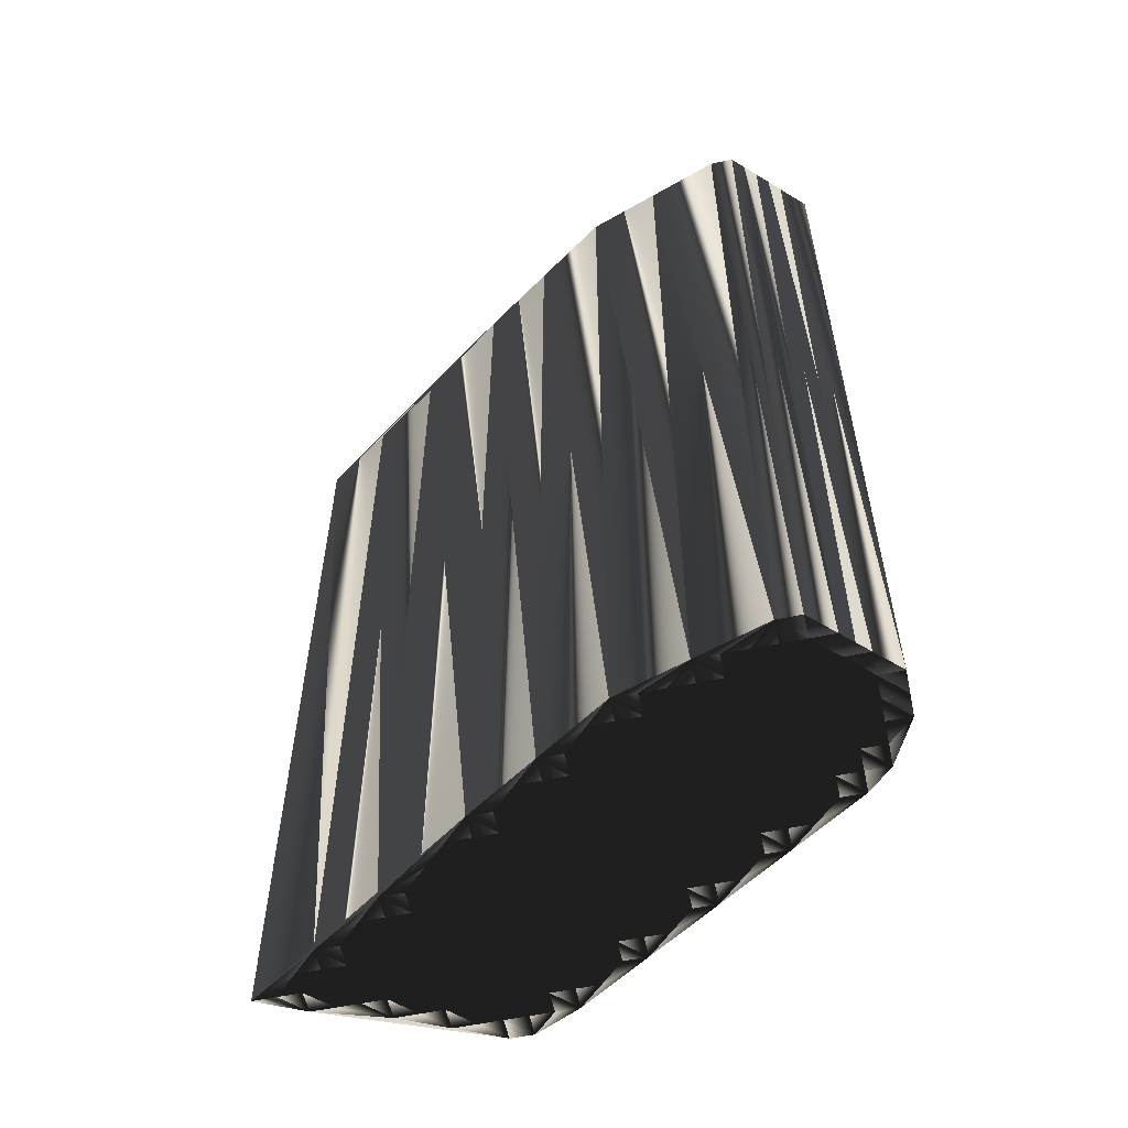
<metadata>
{"format":"obj","ext":"obj","renderer":"f3d","projection":"perspective","resolution":1024,"background":"white","views":[{"elev":-56.4,"azim":-77.5,"up":"+Z"}]}
</metadata>
<code>
v 214.7 442.7 0
v 214.7 443.5 0
v 215.5 441.9 0
v 215.5 442.7 0
v 215.5 443.5 0
v 215.5 444.3 0
v 215.5 445.1 0
v 215.5 445.9 0
v 216.3 441.1 0
v 216.3 441.9 0
v 216.3 442.7 0
v 216.3 443.5 0
v 216.3 444.3 0
v 216.3 445.1 0
v 216.3 445.9 0
v 216.3 446.7 0
v 216.3 447.5 0
v 216.3 448.3 0
v 217.1 440.3 0
v 217.1 441.1 0
v 217.1 441.9 0
v 217.1 442.7 0
v 217.1 443.5 0
v 217.1 444.3 0
v 217.1 445.1 0
v 217.1 445.9 0
v 217.1 446.7 0
v 217.1 447.5 0
v 217.1 448.3 0
v 217.1 449.1 0
v 217.9 440.3 0
v 217.9 441.1 0
v 217.9 441.9 0
v 217.9 442.7 0
v 217.9 443.5 0
v 217.9 444.3 0
v 217.9 445.1 0
v 217.9 445.9 0
v 217.9 446.7 0
v 217.9 447.5 0
v 217.9 448.3 0
v 217.9 449.1 0
v 217.9 449.9 0
v 217.9 450.7 0
v 218.7 440.3 0
v 218.7 441.1 0
v 218.7 441.9 0
v 218.7 442.7 0
v 218.7 443.5 0
v 218.7 444.3 0
v 218.7 445.1 0
v 218.7 445.9 0
v 218.7 446.7 0
v 218.7 447.5 0
v 218.7 448.3 0
v 218.7 449.1 0
v 218.7 449.9 0
v 218.7 450.7 0
v 218.7 451.5 0
v 219.5 441.1 0
v 219.5 441.9 0
v 219.5 442.7 0
v 219.5 443.5 0
v 219.5 444.3 0
v 219.5 445.1 0
v 219.5 445.9 0
v 219.5 446.7 0
v 219.5 447.5 0
v 219.5 448.3 0
v 219.5 449.1 0
v 219.5 449.9 0
v 219.5 450.7 0
v 219.5 451.5 0
v 219.5 452.3 0
v 219.5 453.1 0
v 220.3 441.1 0
v 220.3 441.9 0
v 220.3 442.7 0
v 220.3 443.5 0
v 220.3 444.3 0
v 220.3 445.1 0
v 220.3 445.9 0
v 220.3 446.7 0
v 220.3 447.5 0
v 220.3 448.3 0
v 220.3 449.1 0
v 220.3 449.9 0
v 220.3 450.7 0
v 220.3 451.5 0
v 220.3 452.3 0
v 220.3 453.1 0
v 220.3 453.9 0
v 221.1 441.9 0
v 221.1 442.7 0
v 221.1 443.5 0
v 221.1 444.3 0
v 221.1 445.1 0
v 221.1 445.9 0
v 221.1 446.7 0
v 221.1 447.5 0
v 221.1 448.3 0
v 221.1 449.1 0
v 221.1 449.9 0
v 221.1 450.7 0
v 221.1 451.5 0
v 221.1 452.3 0
v 221.1 453.1 0
v 221.1 453.9 0
v 221.1 454.7 0
v 221.9 443.5 0
v 221.9 444.3 0
v 221.9 445.1 0
v 221.9 445.9 0
v 221.9 446.7 0
v 221.9 447.5 0
v 221.9 448.3 0
v 221.9 449.1 0
v 221.9 449.9 0
v 221.9 450.7 0
v 221.9 451.5 0
v 221.9 452.3 0
v 221.9 453.1 0
v 221.9 453.9 0
v 221.9 454.7 0
v 221.9 455.5 0
v 221.9 456.3 0
v 222.7 444.3 0
v 222.7 445.1 0
v 222.7 445.9 0
v 222.7 446.7 0
v 222.7 447.5 0
v 222.7 448.3 0
v 222.7 449.1 0
v 222.7 449.9 0
v 222.7 450.7 0
v 222.7 451.5 0
v 222.7 452.3 0
v 222.7 453.1 0
v 222.7 453.9 0
v 222.7 454.7 0
v 222.7 455.5 0
v 222.7 456.3 0
v 222.7 457.1 0
v 223.5 445.9 0
v 223.5 446.7 0
v 223.5 447.5 0
v 223.5 448.3 0
v 223.5 449.1 0
v 223.5 449.9 0
v 223.5 450.7 0
v 223.5 451.5 0
v 223.5 452.3 0
v 223.5 453.1 0
v 223.5 453.9 0
v 223.5 454.7 0
v 223.5 455.5 0
v 223.5 456.3 0
v 223.5 457.1 0
v 223.5 457.9 0
v 223.5 458.7 0
v 224.3 446.7 0
v 224.3 447.5 0
v 224.3 448.3 0
v 224.3 449.1 0
v 224.3 449.9 0
v 224.3 450.7 0
v 224.3 451.5 0
v 224.3 452.3 0
v 224.3 453.1 0
v 224.3 453.9 0
v 224.3 454.7 0
v 224.3 455.5 0
v 224.3 456.3 0
v 224.3 457.1 0
v 224.3 457.9 0
v 224.3 458.7 0
v 224.3 459.5 0
v 225.1 448.3 0
v 225.1 449.1 0
v 225.1 449.9 0
v 225.1 450.7 0
v 225.1 451.5 0
v 225.1 452.3 0
v 225.1 453.1 0
v 225.1 453.9 0
v 225.1 454.7 0
v 225.1 455.5 0
v 225.1 456.3 0
v 225.1 457.1 0
v 225.1 457.9 0
v 225.1 458.7 0
v 225.1 459.5 0
v 225.1 460.3 0
v 225.1 461.1 0
v 225.9 449.1 0
v 225.9 449.9 0
v 225.9 450.7 0
v 225.9 451.5 0
v 225.9 452.3 0
v 225.9 453.1 0
v 225.9 453.9 0
v 225.9 454.7 0
v 225.9 455.5 0
v 225.9 456.3 0
v 225.9 457.1 0
v 225.9 457.9 0
v 225.9 458.7 0
v 225.9 459.5 0
v 226.7 450.7 0
v 226.7 451.5 0
v 226.7 452.3 0
v 226.7 453.1 0
v 226.7 453.9 0
v 226.7 454.7 0
v 226.7 455.5 0
v 226.7 456.3 0
v 226.7 457.1 0
v 227.5 451.5 0
v 227.5 452.3 0
v 227.5 453.1 0
v 227.5 453.9 0
v 227.5 454.7 0
v 227.5 455.5 0
v 228.3 453.1 0
v 228.3 453.9 0
v 214.7 442.7 30
v 214.7 443.5 30
v 215.5 441.9 30
v 215.5 442.7 30
v 215.5 443.5 30
v 215.5 444.3 30
v 215.5 445.1 30
v 215.5 445.9 30
v 216.3 441.1 30
v 216.3 441.9 30
v 216.3 442.7 30
v 216.3 443.5 30
v 216.3 444.3 30
v 216.3 445.1 30
v 216.3 445.9 30
v 216.3 446.7 30
v 216.3 447.5 30
v 216.3 448.3 30
v 217.1 440.3 30
v 217.1 441.1 30
v 217.1 441.9 30
v 217.1 442.7 30
v 217.1 443.5 30
v 217.1 444.3 30
v 217.1 445.1 30
v 217.1 445.9 30
v 217.1 446.7 30
v 217.1 447.5 30
v 217.1 448.3 30
v 217.1 449.1 30
v 217.9 440.3 30
v 217.9 441.1 30
v 217.9 441.9 30
v 217.9 442.7 30
v 217.9 443.5 30
v 217.9 444.3 30
v 217.9 445.1 30
v 217.9 445.9 30
v 217.9 446.7 30
v 217.9 447.5 30
v 217.9 448.3 30
v 217.9 449.1 30
v 217.9 449.9 30
v 217.9 450.7 30
v 218.7 440.3 30
v 218.7 441.1 30
v 218.7 441.9 30
v 218.7 442.7 30
v 218.7 443.5 30
v 218.7 444.3 30
v 218.7 445.1 30
v 218.7 445.9 30
v 218.7 446.7 30
v 218.7 447.5 30
v 218.7 448.3 30
v 218.7 449.1 30
v 218.7 449.9 30
v 218.7 450.7 30
v 218.7 451.5 30
v 219.5 441.1 30
v 219.5 441.9 30
v 219.5 442.7 30
v 219.5 443.5 30
v 219.5 444.3 30
v 219.5 445.1 30
v 219.5 445.9 30
v 219.5 446.7 30
v 219.5 447.5 30
v 219.5 448.3 30
v 219.5 449.1 30
v 219.5 449.9 30
v 219.5 450.7 30
v 219.5 451.5 30
v 219.5 452.3 30
v 219.5 453.1 30
v 220.3 441.1 30
v 220.3 441.9 30
v 220.3 442.7 30
v 220.3 443.5 30
v 220.3 444.3 30
v 220.3 445.1 30
v 220.3 445.9 30
v 220.3 446.7 30
v 220.3 447.5 30
v 220.3 448.3 30
v 220.3 449.1 30
v 220.3 449.9 30
v 220.3 450.7 30
v 220.3 451.5 30
v 220.3 452.3 30
v 220.3 453.1 30
v 220.3 453.9 30
v 221.1 441.9 30
v 221.1 442.7 30
v 221.1 443.5 30
v 221.1 444.3 30
v 221.1 445.1 30
v 221.1 445.9 30
v 221.1 446.7 30
v 221.1 447.5 30
v 221.1 448.3 30
v 221.1 449.1 30
v 221.1 449.9 30
v 221.1 450.7 30
v 221.1 451.5 30
v 221.1 452.3 30
v 221.1 453.1 30
v 221.1 453.9 30
v 221.1 454.7 30
v 221.9 443.5 30
v 221.9 444.3 30
v 221.9 445.1 30
v 221.9 445.9 30
v 221.9 446.7 30
v 221.9 447.5 30
v 221.9 448.3 30
v 221.9 449.1 30
v 221.9 449.9 30
v 221.9 450.7 30
v 221.9 451.5 30
v 221.9 452.3 30
v 221.9 453.1 30
v 221.9 453.9 30
v 221.9 454.7 30
v 221.9 455.5 30
v 221.9 456.3 30
v 222.7 444.3 30
v 222.7 445.1 30
v 222.7 445.9 30
v 222.7 446.7 30
v 222.7 447.5 30
v 222.7 448.3 30
v 222.7 449.1 30
v 222.7 449.9 30
v 222.7 450.7 30
v 222.7 451.5 30
v 222.7 452.3 30
v 222.7 453.1 30
v 222.7 453.9 30
v 222.7 454.7 30
v 222.7 455.5 30
v 222.7 456.3 30
v 222.7 457.1 30
v 223.5 445.9 30
v 223.5 446.7 30
v 223.5 447.5 30
v 223.5 448.3 30
v 223.5 449.1 30
v 223.5 449.9 30
v 223.5 450.7 30
v 223.5 451.5 30
v 223.5 452.3 30
v 223.5 453.1 30
v 223.5 453.9 30
v 223.5 454.7 30
v 223.5 455.5 30
v 223.5 456.3 30
v 223.5 457.1 30
v 223.5 457.9 30
v 223.5 458.7 30
v 224.3 446.7 30
v 224.3 447.5 30
v 224.3 448.3 30
v 224.3 449.1 30
v 224.3 449.9 30
v 224.3 450.7 30
v 224.3 451.5 30
v 224.3 452.3 30
v 224.3 453.1 30
v 224.3 453.9 30
v 224.3 454.7 30
v 224.3 455.5 30
v 224.3 456.3 30
v 224.3 457.1 30
v 224.3 457.9 30
v 224.3 458.7 30
v 224.3 459.5 30
v 225.1 448.3 30
v 225.1 449.1 30
v 225.1 449.9 30
v 225.1 450.7 30
v 225.1 451.5 30
v 225.1 452.3 30
v 225.1 453.1 30
v 225.1 453.9 30
v 225.1 454.7 30
v 225.1 455.5 30
v 225.1 456.3 30
v 225.1 457.1 30
v 225.1 457.9 30
v 225.1 458.7 30
v 225.1 459.5 30
v 225.1 460.3 30
v 225.1 461.1 30
v 225.9 449.1 30
v 225.9 449.9 30
v 225.9 450.7 30
v 225.9 451.5 30
v 225.9 452.3 30
v 225.9 453.1 30
v 225.9 453.9 30
v 225.9 454.7 30
v 225.9 455.5 30
v 225.9 456.3 30
v 225.9 457.1 30
v 225.9 457.9 30
v 225.9 458.7 30
v 225.9 459.5 30
v 226.7 450.7 30
v 226.7 451.5 30
v 226.7 452.3 30
v 226.7 453.1 30
v 226.7 453.9 30
v 226.7 454.7 30
v 226.7 455.5 30
v 226.7 456.3 30
v 226.7 457.1 30
v 227.5 451.5 30
v 227.5 452.3 30
v 227.5 453.1 30
v 227.5 453.9 30
v 227.5 454.7 30
v 227.5 455.5 30
v 228.3 453.1 30
v 228.3 453.9 30
f 217 207 206
f 21 22 11
f 14 8 7
f 14 24 25
f 10 4 3
f 8 17 18
f 16 26 27
f 52 39 38
f 37 50 51
f 53 39 52
f 34 22 33
f 17 28 18
f 65 81 66
f 29 30 18
f 66 81 82
f 75 91 92
f 170 171 155
f 30 44 18
f 66 53 52
f 146 147 132
f 79 64 63
f 72 88 73
f 93 94 78
f 200 199 211
f 111 112 97
f 20 21 10
f 25 15 14
f 12 5 11
f 25 24 36
f 80 65 64
f 31 32 20
f 79 63 78
f 23 34 35
f 93 110 94
f 20 32 21
f 111 97 96
f 94 79 78
f 112 98 97
f 110 96 95
f 8 2 7
f 11 5 4
f 13 24 14
f 6 13 7
f 64 51 50
f 64 50 63
f 4 2 1
f 27 28 17
f 15 8 14
f 113 99 98
f 42 41 55
f 149 134 148
f 82 83 67
f 155 141 140
f 90 74 89
f 92 126 75
f 157 158 143
f 75 126 160
f 105 120 106
f 126 125 141
f 101 100 115
f 82 67 66
f 164 149 148
f 84 85 69
f 102 116 117
f 83 84 68
f 92 109 126
f 160 143 159
f 140 125 124
f 154 139 153
f 126 142 143
f 160 159 175
f 160 175 176
f 173 157 172
f 143 158 159
f 174 158 173
f 208 194 193
f 207 192 191
f 184 185 170
f 92 91 107
f 185 186 171
f 154 155 140
f 206 191 190
f 208 223 225
f 183 198 199
f 168 167 182
f 172 186 187
f 113 128 129
f 153 168 169
f 138 153 139
f 119 105 104
f 169 168 183
f 202 213 214
f 200 185 184
f 116 131 132
f 85 100 101
f 115 114 130
f 129 130 114
f 147 163 148
f 149 164 165
f 146 161 162
f 165 179 180
f 148 163 164
f 136 150 151
f 164 179 165
f 150 166 151
f 9 20 10
f 10 21 11
f 21 32 33
f 11 4 10
f 3 9 10
f 4 5 2
f 4 1 3
f 12 11 22
f 22 21 33
f 20 19 31
f 61 47 60
f 20 9 19
f 32 46 33
f 31 45 32
f 32 45 46
f 63 49 62
f 45 60 46
f 62 48 61
f 45 76 60
f 61 76 77
f 60 76 61
f 49 35 48
f 93 77 76
f 61 77 62
f 62 78 63
f 93 78 77
f 77 78 62
f 96 110 111
f 94 95 79
f 33 47 34
f 50 49 63
f 33 46 47
f 47 46 60
f 34 47 48
f 48 47 61
f 64 65 51
f 49 36 35
f 80 81 65
f 51 52 38
f 95 80 79
f 79 80 64
f 97 81 96
f 96 80 95
f 110 127 111
f 110 95 94
f 80 96 81
f 81 97 82
f 113 114 99
f 98 82 97
f 65 66 52
f 50 37 36
f 51 65 52
f 53 66 67
f 67 68 54
f 39 40 28
f 36 37 25
f 26 38 27
f 51 38 37
f 37 38 26
f 12 22 23
f 23 22 34
f 36 24 35
f 35 34 48
f 50 36 49
f 49 48 62
f 12 13 6
f 5 6 2
f 12 23 13
f 13 14 7
f 5 12 6
f 6 7 2
f 13 23 24
f 24 23 35
f 15 25 26
f 26 25 37
f 8 15 16
f 16 15 26
f 8 16 17
f 17 16 27
f 27 39 28
f 28 29 18
f 53 54 40
f 39 27 38
f 84 69 68
f 68 55 54
f 53 67 54
f 40 41 29
f 70 56 69
f 69 55 68
f 28 40 29
f 56 43 42
f 39 53 40
f 41 54 55
f 40 54 41
f 72 59 58
f 29 41 30
f 70 86 71
f 30 41 42
f 71 86 87
f 43 57 44
f 43 30 42
f 30 43 44
f 73 74 59
f 59 75 44
f 59 44 58
f 70 57 56
f 73 59 72
f 71 58 57
f 73 89 74
f 74 75 59
f 42 55 56
f 56 55 69
f 58 44 57
f 57 43 56
f 72 58 71
f 71 57 70
f 72 71 87
f 140 124 139
f 108 122 123
f 87 88 72
f 75 74 90
f 90 89 105
f 75 90 91
f 119 120 105
f 92 108 109
f 109 108 123
f 108 92 107
f 106 91 90
f 108 107 122
f 121 107 106
f 103 117 118
f 104 105 89
f 107 91 106
f 106 90 105
f 106 120 121
f 118 104 103
f 102 117 103
f 73 88 89
f 101 115 116
f 133 132 147
f 87 86 102
f 88 103 104
f 87 103 88
f 88 104 89
f 101 116 102
f 102 103 87
f 68 67 83
f 83 82 98
f 83 99 84
f 85 101 86
f 70 69 85
f 86 101 102
f 84 100 85
f 85 86 70
f 114 115 100
f 99 83 98
f 84 99 100
f 100 99 114
f 107 121 122
f 122 138 123
f 137 152 138
f 138 139 123
f 138 152 153
f 139 154 140
f 153 169 154
f 186 201 202
f 154 169 170
f 170 169 184
f 172 157 156
f 171 170 185
f 187 173 172
f 155 156 141
f 109 123 124
f 124 123 139
f 154 170 155
f 156 171 172
f 155 171 156
f 142 157 143
f 126 109 125
f 125 109 124
f 156 157 142
f 141 125 140
f 126 141 142
f 142 141 156
f 126 143 160
f 194 177 193
f 189 190 175
f 173 158 157
f 159 158 174
f 188 173 187
f 159 174 175
f 175 174 189
f 160 176 177
f 177 176 191
f 203 188 187
f 186 172 171
f 204 189 188
f 188 174 173
f 205 190 189
f 189 174 188
f 206 207 191
f 190 176 175
f 206 190 205
f 202 203 187
f 208 193 192
f 191 176 190
f 193 177 192
f 192 177 191
f 75 160 194
f 194 160 177
f 206 205 217
f 207 208 192
f 208 207 217
f 203 215 204
f 216 205 204
f 204 205 189
f 215 222 223
f 216 217 205
f 208 217 223
f 223 217 216
f 214 213 221
f 215 223 216
f 214 221 222
f 222 221 225
f 185 200 201
f 188 203 204
f 202 214 203
f 204 215 216
f 203 214 215
f 215 214 222
f 185 201 186
f 186 202 187
f 200 212 201
f 201 213 202
f 198 183 182
f 213 212 220
f 213 220 221
f 221 224 225
f 209 197 196
f 222 225 223
f 213 201 212
f 219 211 218
f 212 211 219
f 220 224 221
f 212 200 211
f 211 210 218
f 224 219 218
f 224 220 219
f 219 220 212
f 180 195 196
f 196 197 181
f 218 210 209
f 209 210 198
f 181 197 182
f 198 197 209
f 182 197 198
f 199 210 211
f 200 184 199
f 199 198 210
f 151 166 167
f 168 182 183
f 199 184 183
f 183 184 169
f 120 135 136
f 121 137 122
f 151 152 137
f 137 138 122
f 151 167 152
f 152 168 153
f 119 135 120
f 120 136 121
f 150 136 135
f 133 118 117
f 151 137 136
f 136 137 121
f 135 134 149
f 166 165 180
f 150 165 166
f 167 181 182
f 168 152 167
f 167 166 181
f 114 113 129
f 131 146 132
f 134 119 118
f 133 117 132
f 115 131 116
f 116 132 117
f 133 134 118
f 118 119 104
f 135 119 134
f 134 133 148
f 93 127 110
f 112 127 128
f 111 127 112
f 112 113 98
f 144 130 129
f 128 113 112
f 146 145 161
f 127 144 128
f 128 144 129
f 145 131 130
f 130 131 115
f 127 161 144
f 196 195 209
f 130 144 145
f 145 144 161
f 131 145 146
f 133 147 148
f 146 162 147
f 147 162 163
f 165 150 149
f 149 150 135
f 164 178 179
f 166 180 181
f 179 195 180
f 180 196 181
f 195 218 209
f 161 195 178
f 162 178 163
f 163 178 164
f 162 161 178
f 178 195 179
f 432 442 431
f 247 246 236
f 233 239 232
f 249 239 250
f 229 235 228
f 242 233 243
f 251 241 252
f 264 277 263
f 275 262 276
f 264 278 277
f 247 259 258
f 253 242 243
f 306 290 291
f 255 254 243
f 306 291 307
f 316 300 317
f 396 395 380
f 269 255 243
f 278 291 277
f 372 371 357
f 289 304 288
f 313 297 298
f 319 318 303
f 424 425 436
f 337 336 322
f 246 245 235
f 240 250 239
f 230 237 236
f 249 250 261
f 290 305 289
f 257 256 245
f 288 304 303
f 259 248 260
f 335 318 319
f 257 245 246
f 322 336 321
f 304 319 303
f 323 337 322
f 321 335 320
f 227 233 232
f 230 236 229
f 249 238 239
f 238 231 232
f 276 289 275
f 275 289 288
f 227 229 226
f 253 252 242
f 233 240 239
f 324 338 323
f 266 267 280
f 359 374 373
f 308 307 292
f 366 380 365
f 299 315 314
f 351 317 300
f 383 382 368
f 351 300 385
f 345 330 331
f 350 351 366
f 325 326 340
f 292 307 291
f 374 389 373
f 310 309 294
f 341 327 342
f 309 308 293
f 334 317 351
f 368 385 384
f 350 365 349
f 364 379 378
f 367 351 368
f 384 385 400
f 400 385 401
f 382 398 397
f 383 368 384
f 383 399 398
f 419 433 418
f 417 432 416
f 410 409 395
f 316 317 332
f 411 410 396
f 380 379 365
f 416 431 415
f 448 433 450
f 423 408 424
f 392 393 407
f 411 397 412
f 353 338 354
f 393 378 394
f 378 363 364
f 330 344 329
f 393 394 408
f 438 427 439
f 410 425 409
f 356 341 357
f 325 310 326
f 339 340 355
f 355 354 339
f 388 372 373
f 389 374 390
f 386 371 387
f 404 390 405
f 388 373 389
f 375 361 376
f 404 389 390
f 391 375 376
f 245 234 235
f 246 235 236
f 257 246 258
f 229 236 235
f 234 228 235
f 230 229 227
f 226 229 228
f 236 237 247
f 246 247 258
f 244 245 256
f 272 286 285
f 234 245 244
f 271 257 258
f 270 256 257
f 270 257 271
f 274 288 287
f 285 270 271
f 273 287 286
f 301 270 285
f 301 286 302
f 301 285 286
f 260 274 273
f 302 318 301
f 302 286 287
f 303 287 288
f 303 318 302
f 303 302 287
f 335 321 336
f 320 319 304
f 272 258 259
f 274 275 288
f 271 258 272
f 271 272 285
f 272 259 273
f 272 273 286
f 290 289 276
f 261 274 260
f 306 305 290
f 277 276 263
f 305 320 304
f 305 304 289
f 306 322 321
f 305 321 320
f 352 335 336
f 320 335 319
f 321 305 306
f 322 306 307
f 339 338 324
f 307 323 322
f 291 290 277
f 262 275 261
f 290 276 277
f 291 278 292
f 293 292 279
f 265 264 253
f 262 261 250
f 263 251 252
f 263 276 262
f 263 262 251
f 247 237 248
f 247 248 259
f 249 261 260
f 259 260 273
f 261 275 274
f 273 274 287
f 238 237 231
f 231 230 227
f 248 237 238
f 239 238 232
f 237 230 231
f 232 231 227
f 248 238 249
f 248 249 260
f 250 240 251
f 250 251 262
f 240 233 241
f 240 241 251
f 241 233 242
f 241 242 252
f 264 252 253
f 254 253 243
f 279 278 265
f 252 264 263
f 294 309 293
f 280 293 279
f 292 278 279
f 266 265 254
f 281 295 294
f 280 294 293
f 265 253 254
f 268 281 267
f 278 264 265
f 279 266 280
f 279 265 266
f 284 297 283
f 266 254 255
f 311 295 296
f 266 255 267
f 311 296 312
f 282 268 269
f 255 268 267
f 268 255 269
f 299 298 284
f 300 284 269
f 269 284 283
f 282 295 281
f 284 298 297
f 283 296 282
f 314 298 299
f 300 299 284
f 280 267 281
f 280 281 294
f 269 283 282
f 268 282 281
f 283 297 296
f 282 296 295
f 296 297 312
f 349 365 364
f 347 333 348
f 313 312 297
f 299 300 315
f 314 315 330
f 315 300 316
f 345 344 330
f 333 317 334
f 333 334 348
f 317 333 332
f 316 331 315
f 332 333 347
f 332 346 331
f 342 328 343
f 330 329 314
f 316 332 331
f 315 331 330
f 345 331 346
f 329 343 328
f 342 327 328
f 313 298 314
f 340 326 341
f 357 358 372
f 311 312 327
f 328 313 329
f 328 312 313
f 329 313 314
f 341 326 327
f 328 327 312
f 292 293 308
f 307 308 323
f 324 308 309
f 326 310 311
f 294 295 310
f 326 311 327
f 325 309 310
f 311 310 295
f 340 339 325
f 308 324 323
f 324 309 325
f 324 325 339
f 346 332 347
f 363 347 348
f 377 362 363
f 364 363 348
f 377 363 378
f 379 364 365
f 394 378 379
f 426 411 427
f 394 379 395
f 394 395 409
f 382 397 381
f 395 396 410
f 398 412 397
f 381 380 366
f 348 334 349
f 348 349 364
f 395 379 380
f 396 381 397
f 396 380 381
f 382 367 368
f 334 351 350
f 334 350 349
f 382 381 367
f 350 366 365
f 366 351 367
f 366 367 381
f 368 351 385
f 402 419 418
f 415 414 400
f 383 398 382
f 383 384 399
f 398 413 412
f 399 384 400
f 399 400 414
f 401 385 402
f 401 402 416
f 413 428 412
f 397 411 396
f 414 429 413
f 399 413 398
f 415 430 414
f 399 414 413
f 432 431 416
f 401 415 400
f 415 431 430
f 428 427 412
f 418 433 417
f 401 416 415
f 402 418 417
f 402 417 416
f 385 300 419
f 385 419 402
f 430 431 442
f 433 432 417
f 432 433 442
f 440 428 429
f 430 441 429
f 430 429 414
f 447 440 448
f 442 441 430
f 442 433 448
f 442 448 441
f 438 439 446
f 448 440 441
f 446 439 447
f 446 447 450
f 425 410 426
f 428 413 429
f 439 427 428
f 440 429 441
f 439 428 440
f 439 440 447
f 426 410 411
f 427 411 412
f 437 425 426
f 438 426 427
f 408 423 407
f 437 438 445
f 445 438 446
f 449 446 450
f 422 434 421
f 450 447 448
f 426 438 437
f 436 444 443
f 436 437 444
f 449 445 446
f 425 437 436
f 435 436 443
f 444 449 443
f 445 449 444
f 445 444 437
f 420 405 421
f 422 421 406
f 435 443 434
f 435 434 423
f 422 406 407
f 422 423 434
f 422 407 423
f 435 424 436
f 409 425 424
f 423 424 435
f 391 376 392
f 407 393 408
f 409 424 408
f 409 408 394
f 360 345 361
f 362 346 347
f 377 376 362
f 363 362 347
f 392 376 377
f 393 377 378
f 360 344 345
f 361 345 346
f 361 375 360
f 343 358 342
f 362 376 361
f 362 361 346
f 359 360 374
f 390 391 405
f 390 375 391
f 406 392 407
f 377 393 392
f 391 392 406
f 338 339 354
f 371 356 357
f 344 359 343
f 342 358 357
f 356 340 341
f 357 341 342
f 359 358 343
f 344 343 329
f 344 360 359
f 358 359 373
f 352 318 335
f 352 337 353
f 352 336 337
f 338 337 323
f 355 369 354
f 338 353 337
f 370 371 386
f 369 352 353
f 369 353 354
f 356 370 355
f 356 355 340
f 386 352 369
f 420 421 434
f 369 355 370
f 369 370 386
f 370 356 371
f 372 358 373
f 387 371 372
f 387 372 388
f 375 390 374
f 375 374 360
f 403 389 404
f 405 391 406
f 420 404 405
f 421 405 406
f 443 420 434
f 420 386 403
f 403 387 388
f 403 388 389
f 386 387 403
f 420 403 404
f 1 226 3
f 3 228 226
f 3 228 9
f 9 234 228
f 9 234 19
f 19 244 234
f 19 244 31
f 31 256 244
f 31 256 45
f 45 270 256
f 45 270 76
f 76 301 270
f 76 301 93
f 93 318 301
f 93 318 127
f 127 352 318
f 127 352 161
f 161 386 352
f 161 386 195
f 195 420 386
f 195 420 218
f 218 443 420
f 218 443 224
f 224 449 443
f 224 449 225
f 225 450 449
f 225 450 223
f 223 448 450
f 223 448 217
f 217 442 448
f 217 442 208
f 208 433 442
f 208 433 194
f 194 419 433
f 194 419 160
f 160 385 419
f 160 385 126
f 126 351 385
f 126 351 75
f 75 300 351
f 75 300 44
f 44 269 300
f 44 269 18
f 18 243 269
f 18 243 8
f 8 233 243
f 8 233 2
f 2 227 233
f 2 227 1
f 1 226 227

</code>
